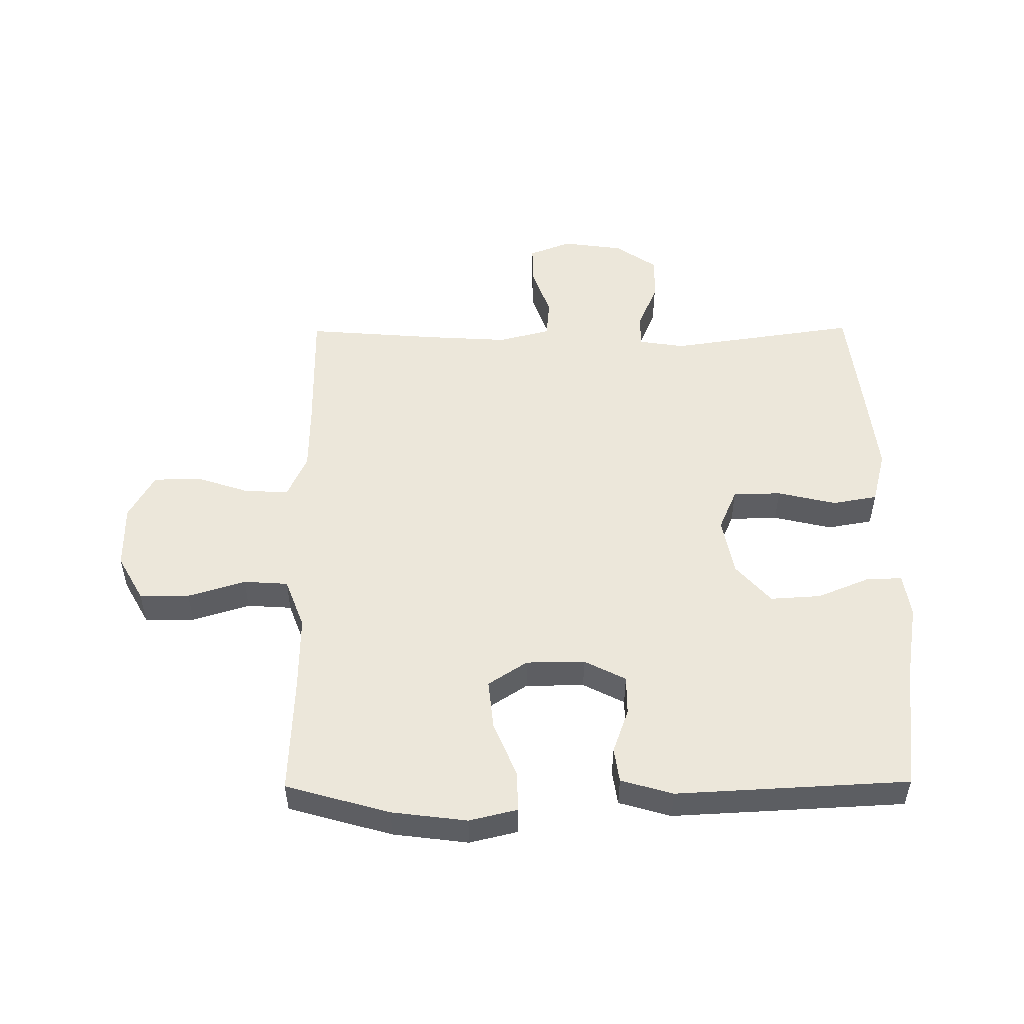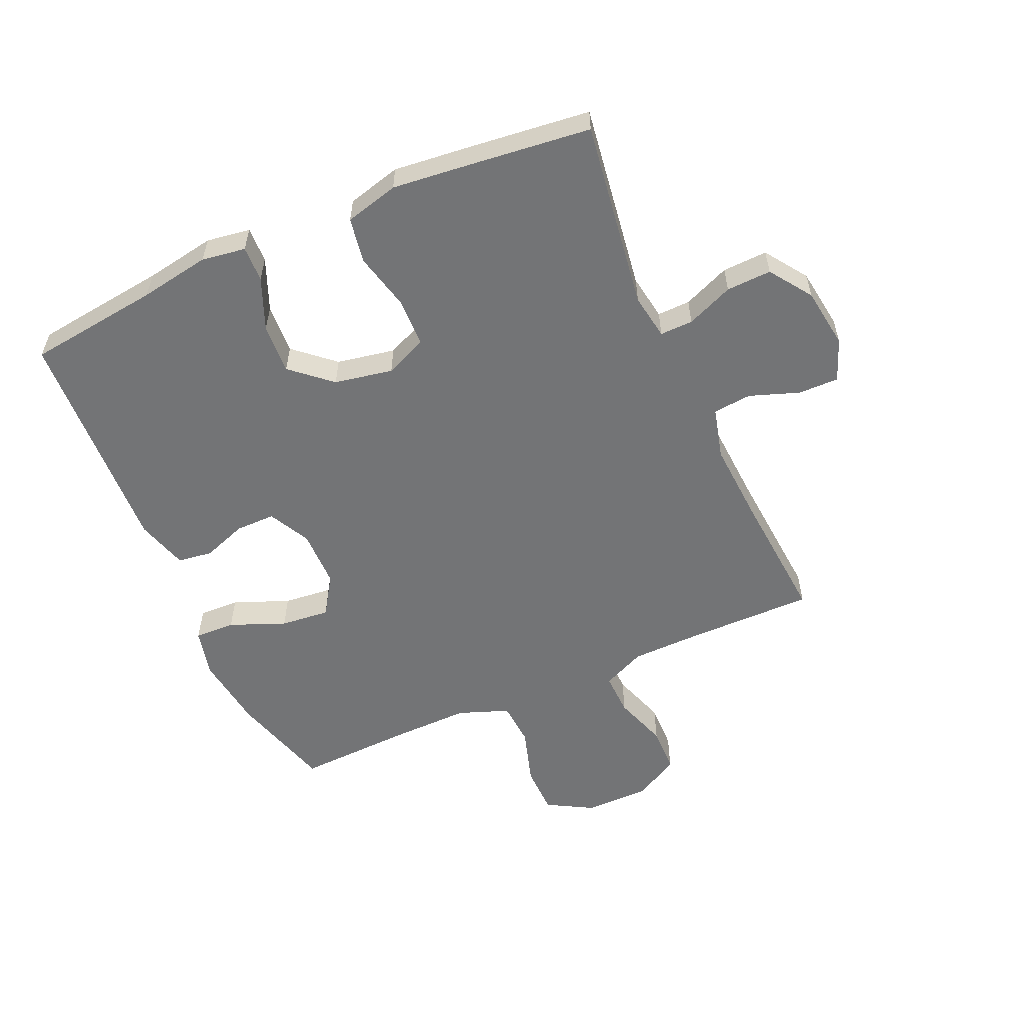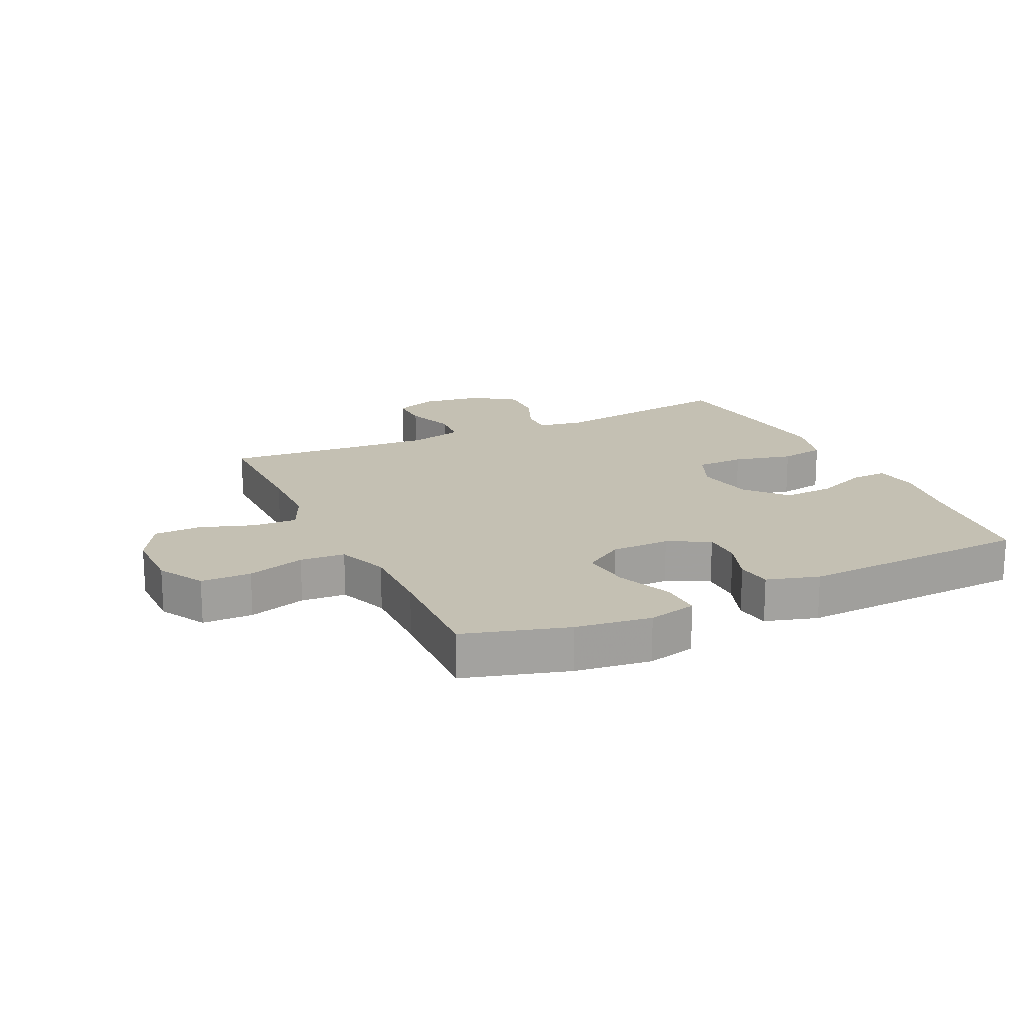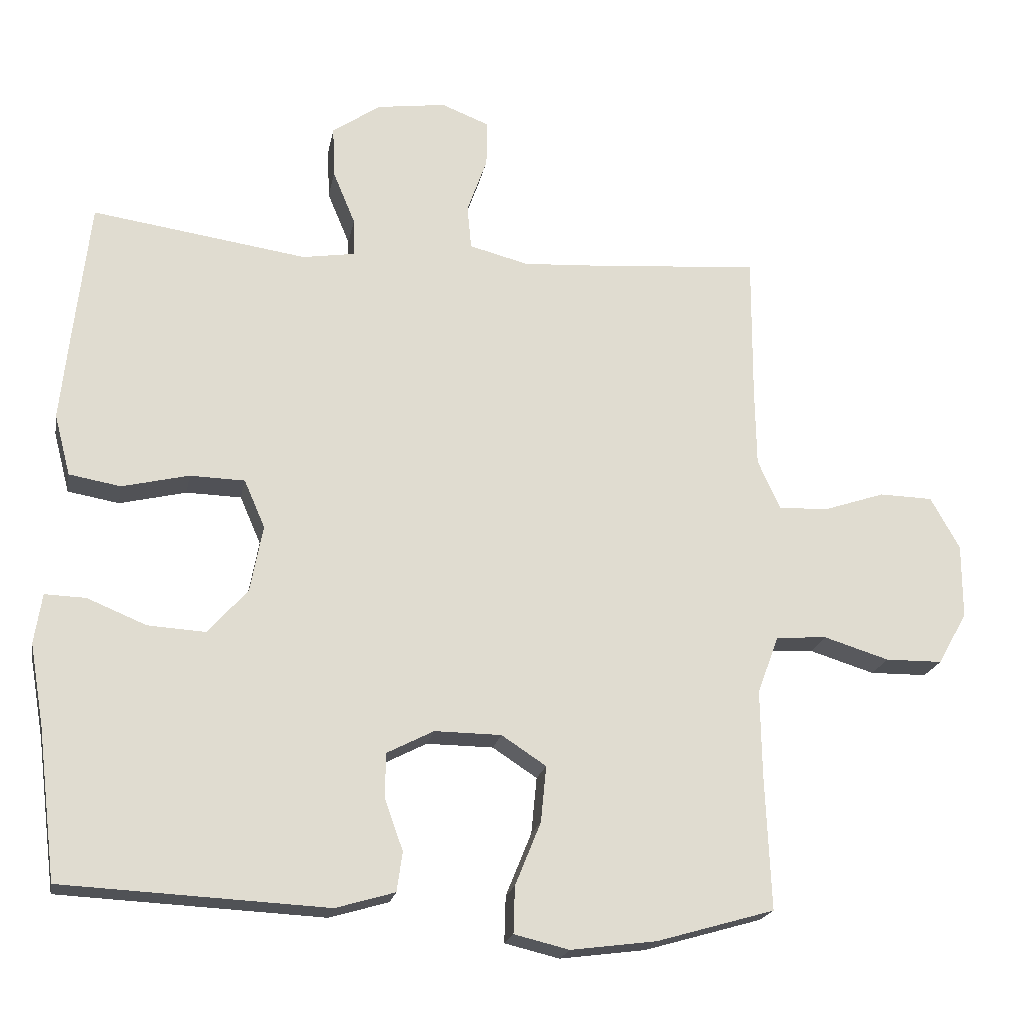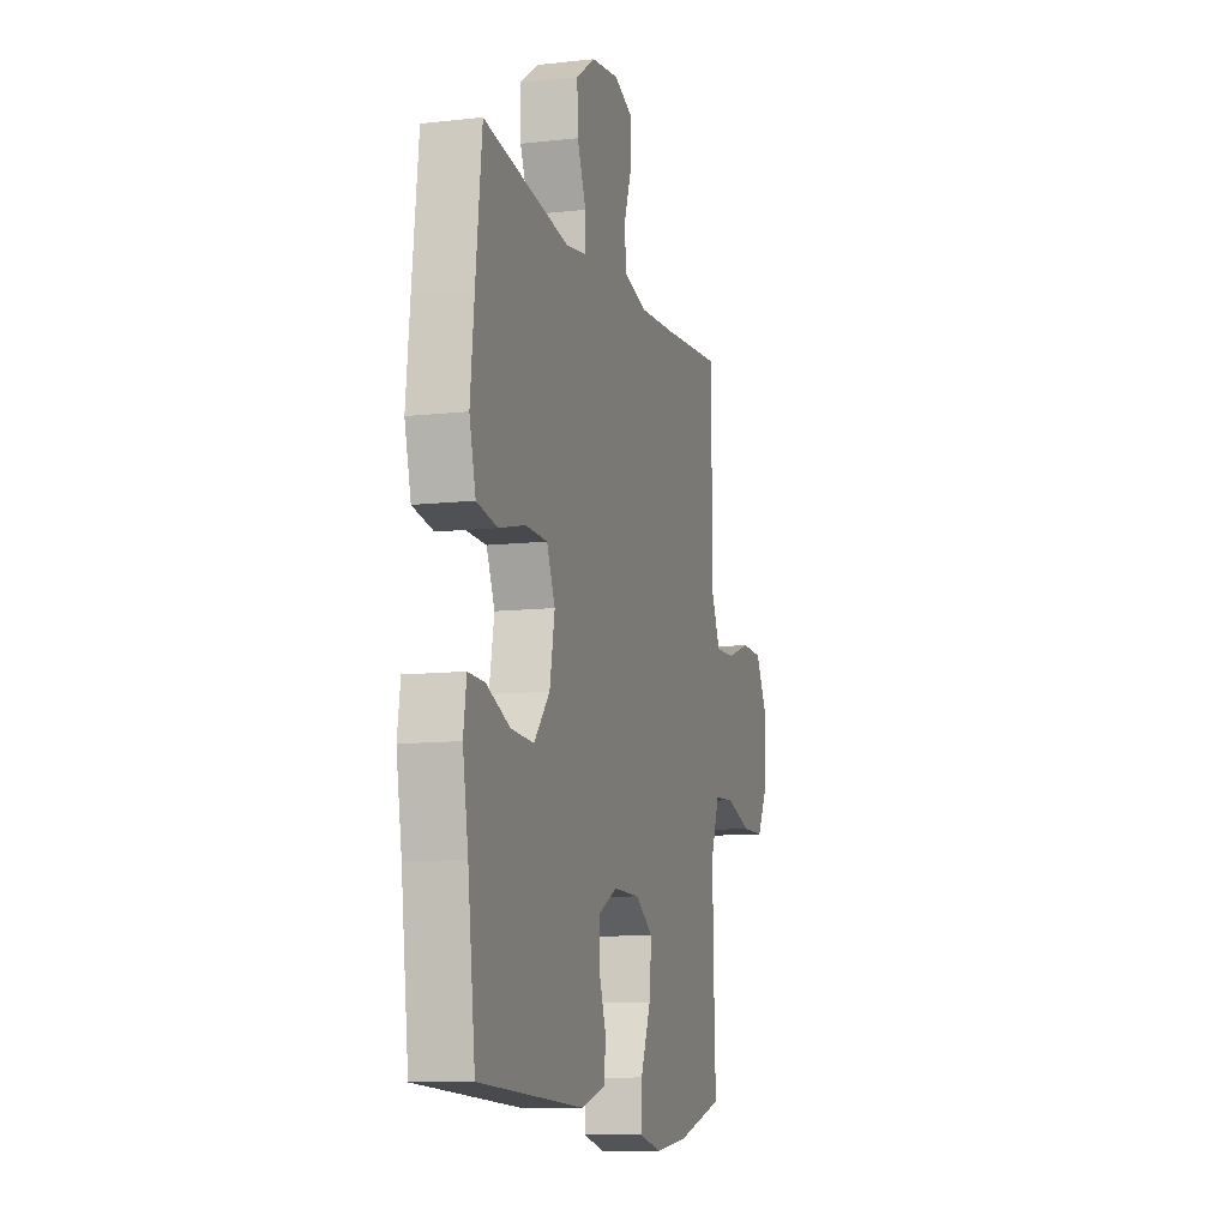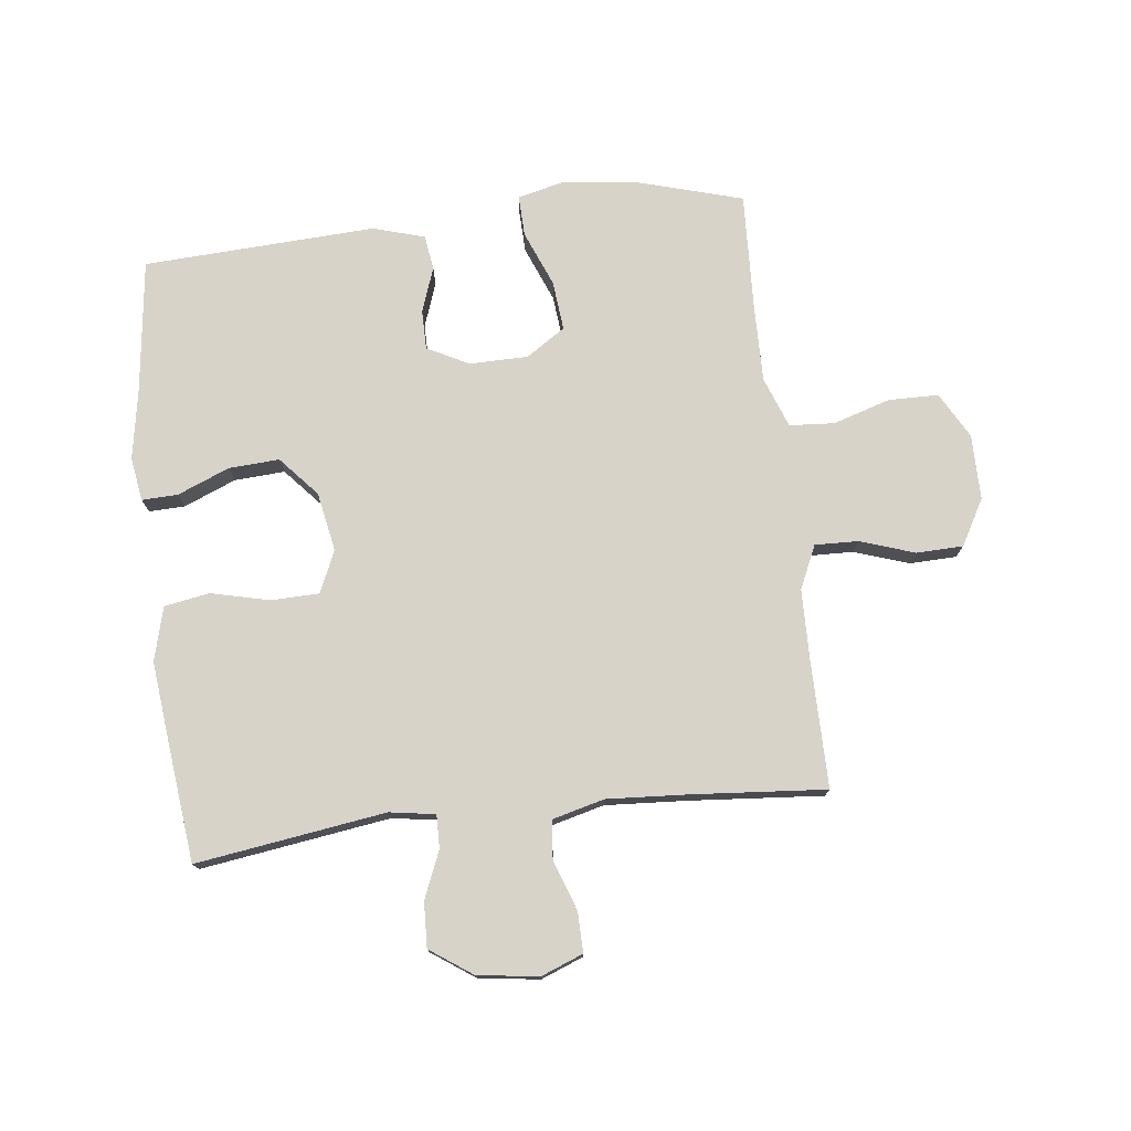
<metadata>
{"format":"obj","ext":"obj","renderer":"f3d","projection":"perspective","resolution":1024,"background":"white","views":[{"elev":51.4,"azim":179.5,"up":"+Y"},{"elev":-56.2,"azim":-66.1,"up":"+Y"},{"elev":18.0,"azim":154.7,"up":"+Y"},{"elev":-20.2,"azim":-10.6,"up":"+Z"},{"elev":-10.5,"azim":-74.3,"up":"+Z"},{"elev":76.0,"azim":-6.7,"up":"+Y"}]}
</metadata>
<code>
v 0.5 0.07 -0.5
v 0.33 0.07 -0.549
v 0.207 0.07 -0.565
v 0.128 0.07 -0.546
v 0.13 0.07 -0.479
v 0.167 0.07 -0.388
v 0.175 0.07 -0.307
v 0.111 0.07 -0.265
v 0.015 0.07 -0.264
v -0.053 0.07 -0.299
v -0.053 0.07 -0.364
v -0.027 0.07 -0.437
v -0.035 0.07 -0.494
v -0.12 0.07 -0.519
v -0.5 0.07 -0.5
v -0.527 0.07 -0.283
v -0.547 0.07 -0.167
v -0.536 0.07 -0.095
v -0.477 0.07 -0.097
v -0.392 0.07 -0.132
v -0.309 0.07 -0.137
v -0.252 0.07 -0.072
v -0.234 0.07 0.024
v -0.264 0.07 0.093
v -0.343 0.07 0.095
v -0.439 0.07 0.072
v -0.513 0.07 0.085
v -0.536 0.07 0.173
v -0.522 0.07 0.305
v -0.5 0.07 0.5
v -0.19 0.07 0.455
v -0.115 0.07 0.467
v -0.116 0.07 0.521
v -0.148 0.07 0.598
v -0.151 0.07 0.672
v -0.082 0.07 0.72
v 0.018 0.07 0.734
v 0.087 0.07 0.707
v 0.086 0.07 0.641
v 0.057 0.07 0.559
v 0.063 0.07 0.496
v 0.148 0.07 0.474
v 0.278 0.07 0.482
v 0.5 0.07 0.5
v 0.499 0.07 0.29
v 0.501 0.07 0.177
v 0.533 0.07 0.106
v 0.604 0.07 0.108
v 0.693 0.07 0.138
v 0.77 0.07 0.136
v 0.812 0.07 0.061
v 0.812 0.07 -0.046
v 0.77 0.07 -0.121
v 0.688 0.07 -0.122
v 0.594 0.07 -0.093
v 0.521 0.07 -0.098
v 0.49 0.07 -0.181
v 0.492 0.07 -0.308
v 0.5 0 -0.5
v 0.33 0 -0.549
v 0.207 0 -0.565
v 0.128 0 -0.546
v 0.13 0 -0.479
v 0.167 0 -0.388
v 0.175 0 -0.307
v 0.111 0 -0.265
v 0.015 0 -0.264
v -0.053 0 -0.299
v -0.053 0 -0.364
v -0.027 0 -0.437
v -0.035 0 -0.494
v -0.12 0 -0.519
v -0.5 0 -0.5
v -0.527 0 -0.283
v -0.547 0 -0.167
v -0.536 0 -0.095
v -0.477 0 -0.097
v -0.392 0 -0.132
v -0.309 0 -0.137
v -0.252 0 -0.072
v -0.234 0 0.024
v -0.264 0 0.093
v -0.343 0 0.095
v -0.439 0 0.072
v -0.513 0 0.085
v -0.536 0 0.173
v -0.522 0 0.305
v -0.5 0 0.5
v -0.19 0 0.455
v -0.115 0 0.467
v -0.116 0 0.521
v -0.148 0 0.598
v -0.151 0 0.672
v -0.082 0 0.72
v 0.018 0 0.734
v 0.087 0 0.707
v 0.086 0 0.641
v 0.057 0 0.559
v 0.063 0 0.496
v 0.148 0 0.474
v 0.278 0 0.482
v 0.5 0 0.5
v 0.499 0 0.29
v 0.501 0 0.177
v 0.533 0 0.106
v 0.604 0 0.108
v 0.693 0 0.138
v 0.77 0 0.136
v 0.812 0 0.061
v 0.812 0 -0.046
v 0.77 0 -0.121
v 0.688 0 -0.122
v 0.594 0 -0.093
v 0.521 0 -0.098
v 0.49 0 -0.181
v 0.492 0 -0.308
f 53 54 55
f 52 53 55
f 51 52 55
f 50 51 55
f 49 50 55
f 48 49 55
f 47 48 55 56
f 46 47 56 57
f 43 44 45
f 45 46 57
f 43 45 57
f 42 43 57
f 38 39 40
f 37 38 40
f 36 37 40
f 35 36 40
f 34 35 40
f 33 34 40
f 32 33 40 41
f 29 30 31
f 28 29 31
f 27 28 31
f 26 27 31
f 25 26 31
f 24 25 31 32
f 42 57 58
f 41 42 58
f 32 41 58
f 24 32 58
f 23 24 58
f 18 19 20
f 17 18 20
f 16 17 20
f 16 20 21
f 15 16 21
f 14 15 21
f 13 14 21
f 12 13 21
f 11 12 21
f 4 5 6
f 3 4 6
f 2 3 6
f 1 2 6
f 58 1 6
f 58 6 7
f 22 23 58
f 10 11 21 22
f 9 10 22
f 8 9 22
f 8 22 58
f 7 8 58
f 113 112 111
f 113 111 110
f 113 110 109
f 113 109 108
f 113 108 107
f 113 107 106
f 114 113 106 105
f 115 114 105 104
f 103 102 101
f 115 104 103
f 115 103 101
f 115 101 100
f 98 97 96
f 98 96 95
f 98 95 94
f 98 94 93
f 98 93 92
f 98 92 91
f 99 98 91 90
f 89 88 87
f 89 87 86
f 89 86 85
f 89 85 84
f 89 84 83
f 90 89 83 82
f 116 115 100
f 116 100 99
f 116 99 90
f 116 90 82
f 116 82 81
f 78 77 76
f 78 76 75
f 78 75 74
f 79 78 74
f 79 74 73
f 79 73 72
f 79 72 71
f 79 71 70
f 79 70 69
f 64 63 62
f 64 62 61
f 64 61 60
f 64 60 59
f 64 59 116
f 65 64 116
f 116 81 80
f 80 79 69 68
f 80 68 67
f 80 67 66
f 116 80 66
f 116 66 65
f 1 59 60 2
f 2 60 61 3
f 3 61 62 4
f 4 62 63 5
f 5 63 64 6
f 6 64 65 7
f 7 65 66 8
f 8 66 67 9
f 9 67 68 10
f 10 68 69 11
f 11 69 70 12
f 12 70 71 13
f 13 71 72 14
f 14 72 73 15
f 15 73 74 16
f 16 74 75 17
f 17 75 76 18
f 18 76 77 19
f 19 77 78 20
f 20 78 79 21
f 21 79 80 22
f 22 80 81 23
f 23 81 82 24
f 24 82 83 25
f 25 83 84 26
f 26 84 85 27
f 27 85 86 28
f 28 86 87 29
f 29 87 88 30
f 30 88 89 31
f 31 89 90 32
f 32 90 91 33
f 33 91 92 34
f 34 92 93 35
f 35 93 94 36
f 36 94 95 37
f 37 95 96 38
f 38 96 97 39
f 39 97 98 40
f 40 98 99 41
f 41 99 100 42
f 42 100 101 43
f 43 101 102 44
f 44 102 103 45
f 45 103 104 46
f 46 104 105 47
f 47 105 106 48
f 48 106 107 49
f 49 107 108 50
f 50 108 109 51
f 51 109 110 52
f 52 110 111 53
f 53 111 112 54
f 54 112 113 55
f 55 113 114 56
f 56 114 115 57
f 57 115 116 58
f 58 116 59 1

</code>
